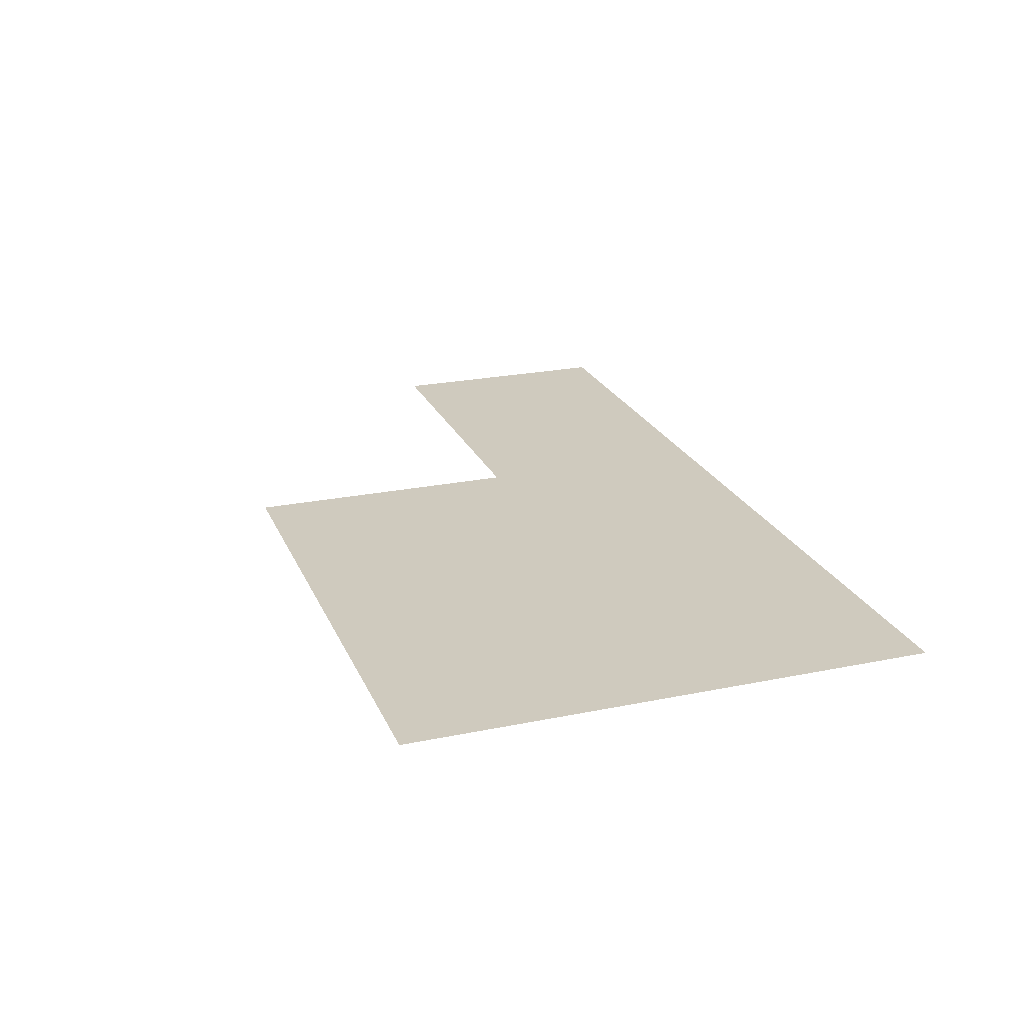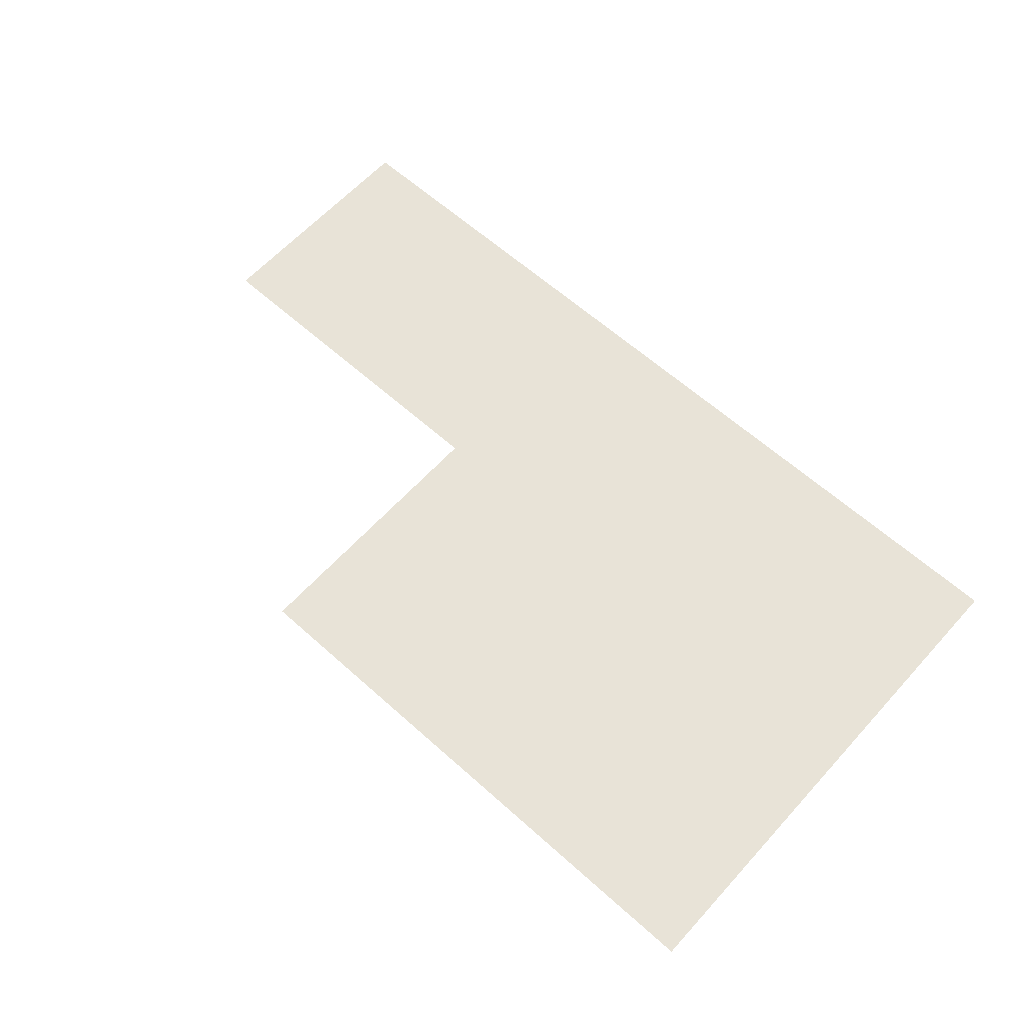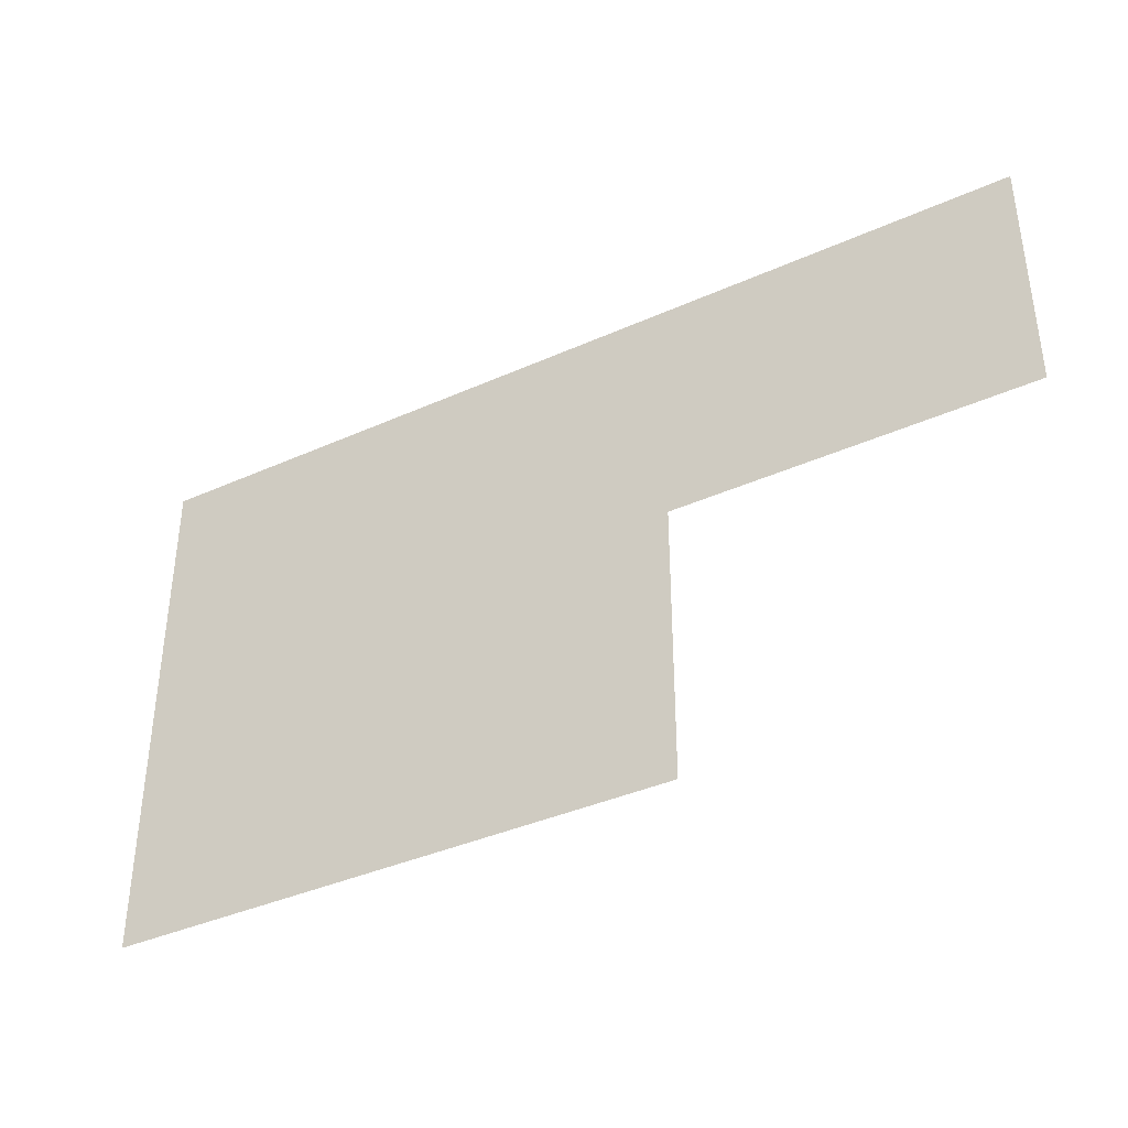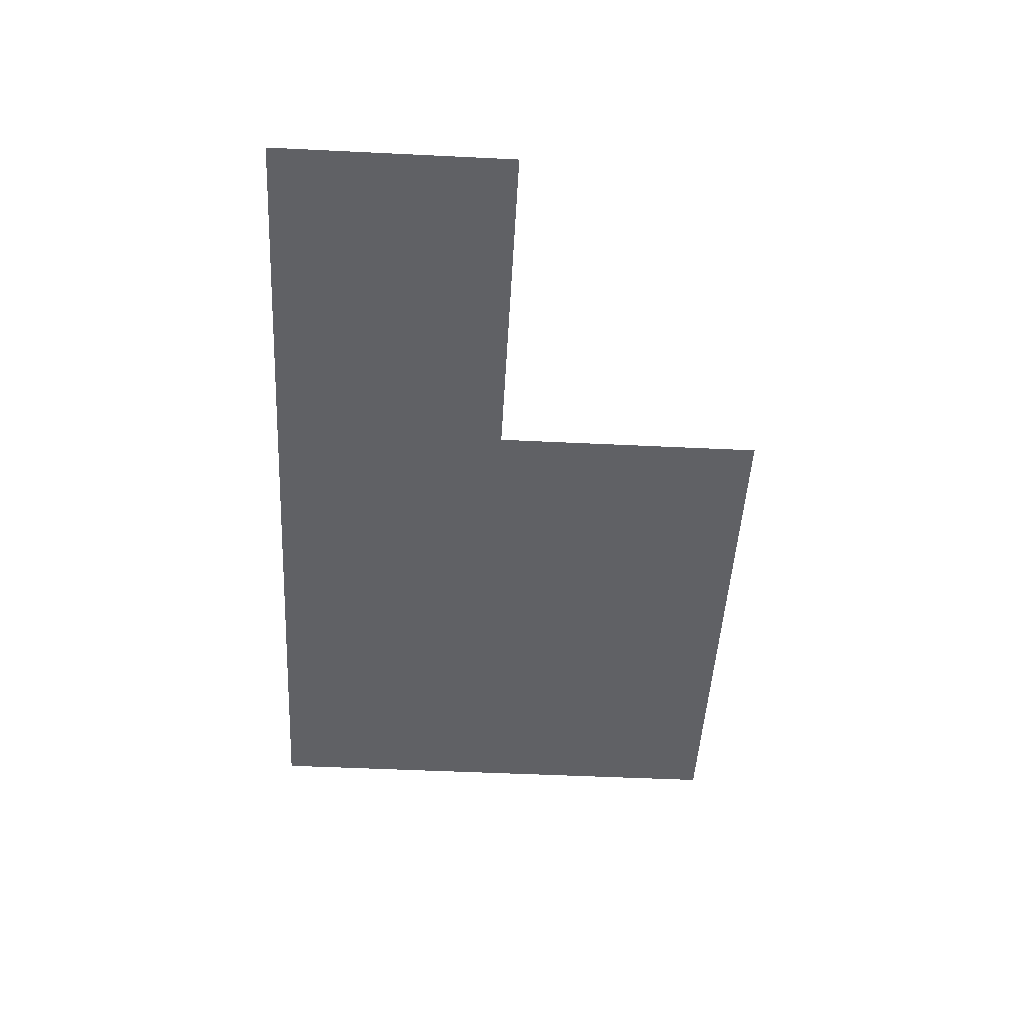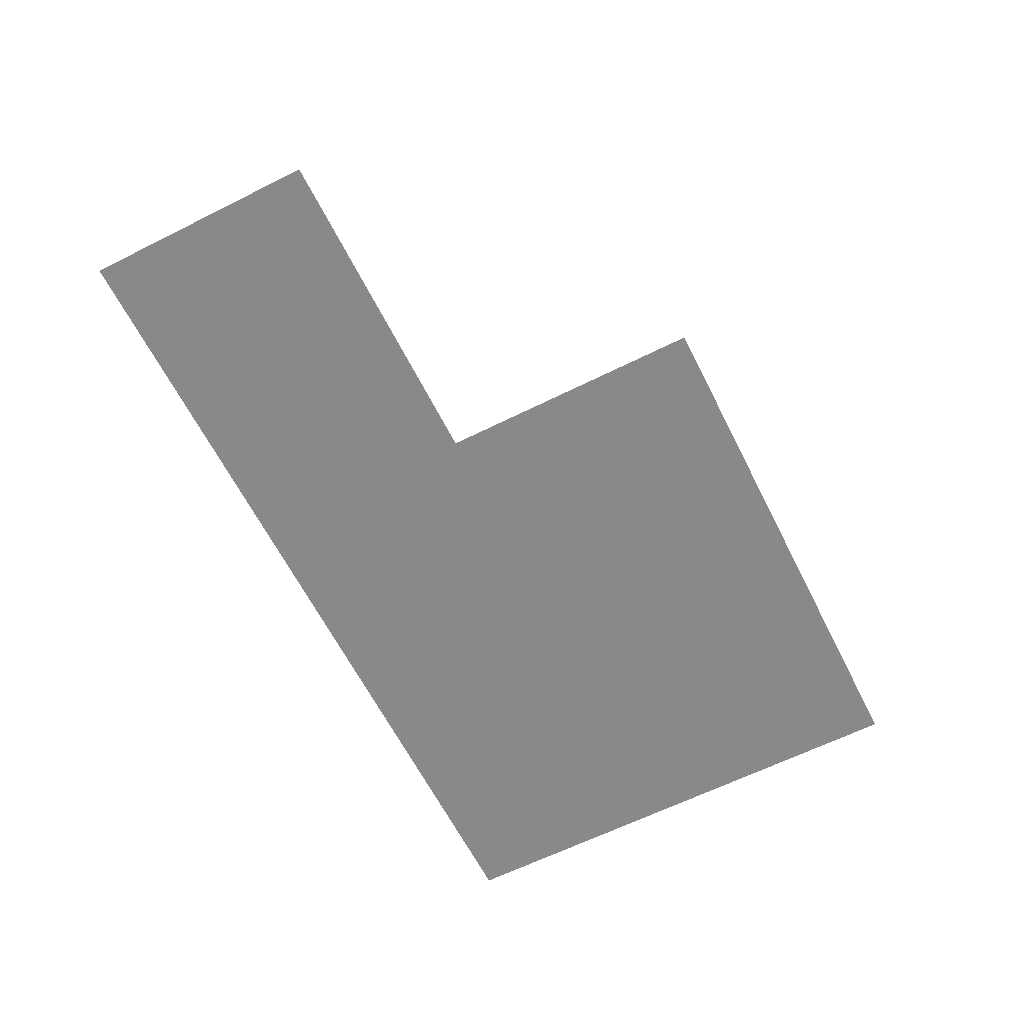
<metadata>
{"format":"obj","ext":"obj","renderer":"f3d","projection":"perspective","resolution":1024,"background":"white","views":[{"elev":23.2,"azim":70.8,"up":"+Z"},{"elev":62.4,"azim":42.2,"up":"+Z"},{"elev":-38.7,"azim":-150.6,"up":"+Y"},{"elev":-48.6,"azim":-93.1,"up":"+Z"},{"elev":-63.2,"azim":-63.2,"up":"+Z"}]}
</metadata>
<code>
v -400 -16 0
v -416 -16 0
v -416 0 0
v -400 0 0
v -384 -16 0
v -384 0 0
v -368 -16 0
v -368 0 0
v -352 -16 0
v -352 0 0
v -336 -16 0
v -336 0 0
v -320 -16 0
v -320 0 0
v -304 -16 0
v -304 0 0
v -288 -16 0
v -288 0 0
v -272 -16 0
v -272 0 0
v -256 -16 0
v -256 0 0
v -240 -16 0
v -240 0 0
v -224 -16 0
v -224 0 0
v -208 -16 0
v -208 0 0
v -192 -16 0
v -192 0 0
v -176 -16 0
v -176 0 0
v -160 -16 0
v -160 0 0
v -144 -16 0
v -144 0 0
v -128 -16 0
v -128 0 0
v -112 -16 0
v -112 0 0
v -96 -16 0
v -96 0 0
v -80 -16 0
v -80 0 0
v -64 -16 0
v -64 0 0
v -48 -16 0
v -48 0 0
v -32 -16 0
v -32 0 0
v -16 -16 0
v -16 0 0
v 0 -16 0
v 0 0 0
v -400 -32 0
v -416 -32 0
v -384 -32 0
v -368 -32 0
v -352 -32 0
v -336 -32 0
v -320 -32 0
v -304 -32 0
v -288 -32 0
v -272 -32 0
v -256 -32 0
v -240 -32 0
v -224 -32 0
v -208 -32 0
v -192 -32 0
v -176 -32 0
v -160 -32 0
v -144 -32 0
v -128 -32 0
v -112 -32 0
v -96 -32 0
v -80 -32 0
v -64 -32 0
v -48 -32 0
v -32 -32 0
v -16 -32 0
v 0 -32 0
v -384 -48 0
v -400 -48 0
v -160 -48 0
v -176 -48 0
v -144 -48 0
v -16 -48 0
v -32 -48 0
v 0 -48 0
v -384 -64 0
v -400 -64 0
v -160 -64 0
v -176 -64 0
v -144 -64 0
v -16 -64 0
v -32 -64 0
v 0 -64 0
v -384 -80 0
v -400 -80 0
v -160 -80 0
v -176 -80 0
v -144 -80 0
v -16 -80 0
v -32 -80 0
v 0 -80 0
v -400 -96 0
v -416 -96 0
v -416 -80 0
v -384 -96 0
v -368 -96 0
v -368 -80 0
v -352 -96 0
v -352 -80 0
v -336 -96 0
v -336 -80 0
v -320 -96 0
v -320 -80 0
v -304 -96 0
v -304 -80 0
v -288 -96 0
v -288 -80 0
v -272 -96 0
v -272 -80 0
v -256 -96 0
v -256 -80 0
v -240 -96 0
v -240 -80 0
v -224 -96 0
v -224 -80 0
v -160 -96 0
v -176 -96 0
v -144 -96 0
v -16 -96 0
v -32 -96 0
v 0 -96 0
v -400 -112 0
v -416 -112 0
v -384 -112 0
v -368 -112 0
v -352 -112 0
v -336 -112 0
v -320 -112 0
v -304 -112 0
v -288 -112 0
v -272 -112 0
v -256 -112 0
v -240 -112 0
v -224 -112 0
v -160 -112 0
v -176 -112 0
v -144 -112 0
v -16 -112 0
v -32 -112 0
v 0 -112 0
v -240 -128 0
v -256 -128 0
v -224 -128 0
v -160 -128 0
v -176 -128 0
v -144 -128 0
v -16 -128 0
v -32 -128 0
v 0 -128 0
v -240 -144 0
v -256 -144 0
v -224 -144 0
v -208 -144 0
v -208 -128 0
v -192 -144 0
v -192 -128 0
v -176 -144 0
v -160 -144 0
v -144 -144 0
v -128 -144 0
v -128 -128 0
v -112 -144 0
v -112 -128 0
v -96 -144 0
v -96 -128 0
v -80 -144 0
v -80 -128 0
v -64 -144 0
v -64 -128 0
v -48 -144 0
v -48 -128 0
v -32 -144 0
v -16 -144 0
v 0 -144 0
v -240 -160 0
v -256 -160 0
v -224 -160 0
v -208 -160 0
v -192 -160 0
v -176 -160 0
v -160 -160 0
v -144 -160 0
v -128 -160 0
v -112 -160 0
v -96 -160 0
v -80 -160 0
v -64 -160 0
v -48 -160 0
v -32 -160 0
v -16 -160 0
v 0 -160 0
v -240 -176 0
v -256 -176 0
v -224 -176 0
v -16 -176 0
v -32 -176 0
v 0 -176 0
v -240 -192 0
v -256 -192 0
v -224 -192 0
v -16 -192 0
v -32 -192 0
v 0 -192 0
v -240 -208 0
v -256 -208 0
v -224 -208 0
v -16 -208 0
v -32 -208 0
v 0 -208 0
v -240 -224 0
v -256 -224 0
v -224 -224 0
v -208 -224 0
v -208 -208 0
v -192 -224 0
v -192 -208 0
v -176 -224 0
v -176 -208 0
v -160 -224 0
v -160 -208 0
v -144 -224 0
v -144 -208 0
v -128 -224 0
v -128 -208 0
v -112 -224 0
v -112 -208 0
v -96 -224 0
v -96 -208 0
v -80 -224 0
v -80 -208 0
v -64 -224 0
v -64 -208 0
v -48 -224 0
v -48 -208 0
v -32 -224 0
v -16 -224 0
v 0 -224 0
v -240 -240 0
v -256 -240 0
v -224 -240 0
v -208 -240 0
v -192 -240 0
v -176 -240 0
v -160 -240 0
v -144 -240 0
v -128 -240 0
v -112 -240 0
v -96 -240 0
v -80 -240 0
v -16 -240 0
v -32 -240 0
v 0 -240 0
v -368 -48 0
v -352 -48 0
v -336 -48 0
v -320 -48 0
v -304 -48 0
v -288 -48 0
v -272 -48 0
v -256 -48 0
v -208 -48 0
v -224 -48 0
v -192 -48 0
v -128 -48 0
v -112 -48 0
v -96 -48 0
v -80 -48 0
v -64 -48 0
v -48 -48 0
v -368 -64 0
v -352 -64 0
v -336 -64 0
v -320 -64 0
v -304 -64 0
v -288 -64 0
v -272 -64 0
v -256 -64 0
v -208 -64 0
v -224 -64 0
v -192 -64 0
v -128 -64 0
v -112 -64 0
v -96 -64 0
v -80 -64 0
v -64 -64 0
v -48 -64 0
v -208 -80 0
v -192 -80 0
v -128 -80 0
v -112 -80 0
v -96 -80 0
v -80 -80 0
v -64 -80 0
v -48 -80 0
v -208 -96 0
v -192 -96 0
v -128 -96 0
v -112 -96 0
v -96 -96 0
v -80 -96 0
v -64 -96 0
v -48 -96 0
v -208 -112 0
v -192 -112 0
v -128 -112 0
v -112 -112 0
v -96 -112 0
v -80 -112 0
v -64 -112 0
v -48 -112 0
v -208 -176 0
v -192 -176 0
v -176 -176 0
v -160 -176 0
v -144 -176 0
v -128 -176 0
v -112 -176 0
v -96 -176 0
v -80 -176 0
v -64 -176 0
v -48 -176 0
v -208 -192 0
v -192 -192 0
v -176 -192 0
v -160 -192 0
v -144 -192 0
v -128 -192 0
v -112 -192 0
v -96 -192 0
v -80 -192 0
v -64 -192 0
v -48 -192 0
v -240 -48 0
v -240 -64 0
v -416 -48 0
v -416 -64 0
v -64 -240 0
v -48 -240 0
g mesh_0001
f 1 2 3 4
f 5 1 4 6
f 7 5 6 8
f 9 7 8 10
f 11 9 10 12
f 13 11 12 14
f 15 13 14 16
f 17 15 16 18
f 19 17 18 20
f 21 19 20 22
f 23 21 22 24
f 25 23 24 26
f 27 25 26 28
f 29 27 28 30
f 31 29 30 32
f 33 31 32 34
f 35 33 34 36
f 37 35 36 38
f 39 37 38 40
f 41 39 40 42
f 43 41 42 44
f 45 43 44 46
f 47 45 46 48
f 49 47 48 50
f 51 49 50 52
f 53 51 52 54
f 55 56 2 1
f 57 55 1 5
f 58 57 5 7
f 59 58 7 9
f 60 59 9 11
f 61 60 11 13
f 62 61 13 15
f 63 62 15 17
f 64 63 17 19
f 65 64 19 21
f 66 65 21 23
f 67 66 23 25
f 68 67 25 27
f 69 68 27 29
f 70 69 29 31
f 71 70 31 33
f 72 71 33 35
f 73 72 35 37
f 74 73 37 39
f 75 74 39 41
f 76 75 41 43
f 77 76 43 45
f 78 77 45 47
f 79 78 47 49
f 80 79 49 51
f 81 80 51 53
f 82 83 55 57
f 84 85 70 71
f 86 84 71 72
f 87 88 79 80
f 89 87 80 81
f 90 91 83 82
f 92 93 85 84
f 94 92 84 86
f 95 96 88 87
f 97 95 87 89
f 98 99 91 90
f 100 101 93 92
f 102 100 92 94
f 103 104 96 95
f 105 103 95 97
f 106 107 108 99
f 109 106 99 98
f 110 109 98 111
f 112 110 111 113
f 114 112 113 115
f 116 114 115 117
f 118 116 117 119
f 120 118 119 121
f 122 120 121 123
f 124 122 123 125
f 126 124 125 127
f 128 126 127 129
f 130 131 101 100
f 132 130 100 102
f 133 134 104 103
f 135 133 103 105
f 136 137 107 106
f 138 136 106 109
f 139 138 109 110
f 140 139 110 112
f 141 140 112 114
f 142 141 114 116
f 143 142 116 118
f 144 143 118 120
f 145 144 120 122
f 146 145 122 124
f 147 146 124 126
f 148 147 126 128
f 149 150 131 130
f 151 149 130 132
f 152 153 134 133
f 154 152 133 135
f 155 156 146 147
f 157 155 147 148
f 158 159 150 149
f 160 158 149 151
f 161 162 153 152
f 163 161 152 154
f 164 165 156 155
f 166 164 155 157
f 167 166 157 168
f 169 167 168 170
f 171 169 170 159
f 172 171 159 158
f 173 172 158 160
f 174 173 160 175
f 176 174 175 177
f 178 176 177 179
f 180 178 179 181
f 182 180 181 183
f 184 182 183 185
f 186 184 185 162
f 187 186 162 161
f 188 187 161 163
f 189 190 165 164
f 191 189 164 166
f 192 191 166 167
f 193 192 167 169
f 194 193 169 171
f 195 194 171 172
f 196 195 172 173
f 197 196 173 174
f 198 197 174 176
f 199 198 176 178
f 200 199 178 180
f 201 200 180 182
f 202 201 182 184
f 203 202 184 186
f 204 203 186 187
f 205 204 187 188
f 206 207 190 189
f 208 206 189 191
f 209 210 203 204
f 211 209 204 205
f 212 213 207 206
f 214 212 206 208
f 215 216 210 209
f 217 215 209 211
f 218 219 213 212
f 220 218 212 214
f 221 222 216 215
f 223 221 215 217
f 224 225 219 218
f 226 224 218 220
f 227 226 220 228
f 229 227 228 230
f 231 229 230 232
f 233 231 232 234
f 235 233 234 236
f 237 235 236 238
f 239 237 238 240
f 241 239 240 242
f 243 241 242 244
f 245 243 244 246
f 247 245 246 248
f 249 247 248 222
f 250 249 222 221
f 251 250 221 223
f 252 253 225 224
f 254 252 224 226
f 255 254 226 227
f 256 255 227 229
f 257 256 229 231
f 258 257 231 233
f 259 258 233 235
f 260 259 235 237
f 261 260 237 239
f 262 261 239 241
f 263 262 241 243
f 264 265 249 250
f 266 264 250 251
g mesh_0002
f 267 82 57 58
f 268 267 58 59
f 269 268 59 60
f 270 269 60 61
f 271 270 61 62
f 272 271 62 63
f 273 272 63 64
f 274 273 64 65
f 275 276 67 68
f 277 275 68 69
f 85 277 69 70
f 278 86 72 73
f 279 278 73 74
f 280 279 74 75
f 281 280 75 76
f 282 281 76 77
f 283 282 77 78
f 88 283 78 79
f 284 90 82 267
f 285 284 267 268
f 286 285 268 269
f 287 286 269 270
f 288 287 270 271
f 289 288 271 272
f 290 289 272 273
f 291 290 273 274
f 292 293 276 275
f 294 292 275 277
f 93 294 277 85
f 295 94 86 278
f 296 295 278 279
f 297 296 279 280
f 298 297 280 281
f 299 298 281 282
f 300 299 282 283
f 96 300 283 88
f 111 98 90 284
f 113 111 284 285
f 115 113 285 286
f 117 115 286 287
f 119 117 287 288
f 121 119 288 289
f 123 121 289 290
f 125 123 290 291
f 301 129 293 292
f 302 301 292 294
f 101 302 294 93
f 303 102 94 295
f 304 303 295 296
f 305 304 296 297
f 306 305 297 298
f 307 306 298 299
f 308 307 299 300
f 104 308 300 96
f 309 128 129 301
f 310 309 301 302
f 131 310 302 101
f 311 132 102 303
f 312 311 303 304
f 313 312 304 305
f 314 313 305 306
f 315 314 306 307
f 316 315 307 308
f 134 316 308 104
f 317 148 128 309
f 318 317 309 310
f 150 318 310 131
f 319 151 132 311
f 320 319 311 312
f 321 320 312 313
f 322 321 313 314
f 323 322 314 315
f 324 323 315 316
f 153 324 316 134
f 168 157 148 317
f 170 168 317 318
f 159 170 318 150
f 175 160 151 319
f 177 175 319 320
f 179 177 320 321
f 181 179 321 322
f 183 181 322 323
f 185 183 323 324
f 162 185 324 153
f 325 208 191 192
f 326 325 192 193
f 327 326 193 194
f 328 327 194 195
f 329 328 195 196
f 330 329 196 197
f 331 330 197 198
f 332 331 198 199
f 333 332 199 200
f 334 333 200 201
f 335 334 201 202
f 210 335 202 203
f 336 214 208 325
f 337 336 325 326
f 338 337 326 327
f 339 338 327 328
f 340 339 328 329
f 341 340 329 330
f 342 341 330 331
f 343 342 331 332
f 344 343 332 333
f 345 344 333 334
f 346 345 334 335
f 216 346 335 210
f 228 220 214 336
f 230 228 336 337
f 232 230 337 338
f 234 232 338 339
f 236 234 339 340
f 238 236 340 341
f 240 238 341 342
f 242 240 342 343
f 244 242 343 344
f 246 244 344 345
f 248 246 345 346
f 222 248 346 216
g mesh_0003
f 278 86 72 73
f 279 278 73 74
f 280 279 74 75
f 281 280 75 76
f 282 281 76 77
f 283 282 77 78
f 88 283 78 79
f 295 94 86 278
f 296 295 278 279
f 297 296 279 280
f 298 297 280 281
f 299 298 281 282
f 300 299 282 283
f 96 300 283 88
f 303 102 94 295
f 304 303 295 296
f 305 304 296 297
f 306 305 297 298
f 307 306 298 299
f 308 307 299 300
f 104 308 300 96
f 311 132 102 303
f 312 311 303 304
f 313 312 304 305
f 314 313 305 306
f 315 314 306 307
f 316 315 307 308
f 134 316 308 104
f 319 151 132 311
f 320 319 311 312
f 321 320 312 313
f 322 321 313 314
f 323 322 314 315
f 324 323 315 316
f 153 324 316 134
f 175 160 151 319
f 177 175 319 320
f 179 177 320 321
f 181 179 321 322
f 183 181 322 323
f 185 183 323 324
f 162 185 324 153
g mesh_0004
f 347 274 65 66
f 276 347 66 67
f 348 291 274 347
f 293 348 347 276
f 127 125 291 348
f 129 127 348 293
g mesh_0005
f 83 349 56 55
f 91 350 349 83
f 99 108 350 91
f 351 263 243 245
f 352 351 245 247
f 265 352 247 249

</code>
